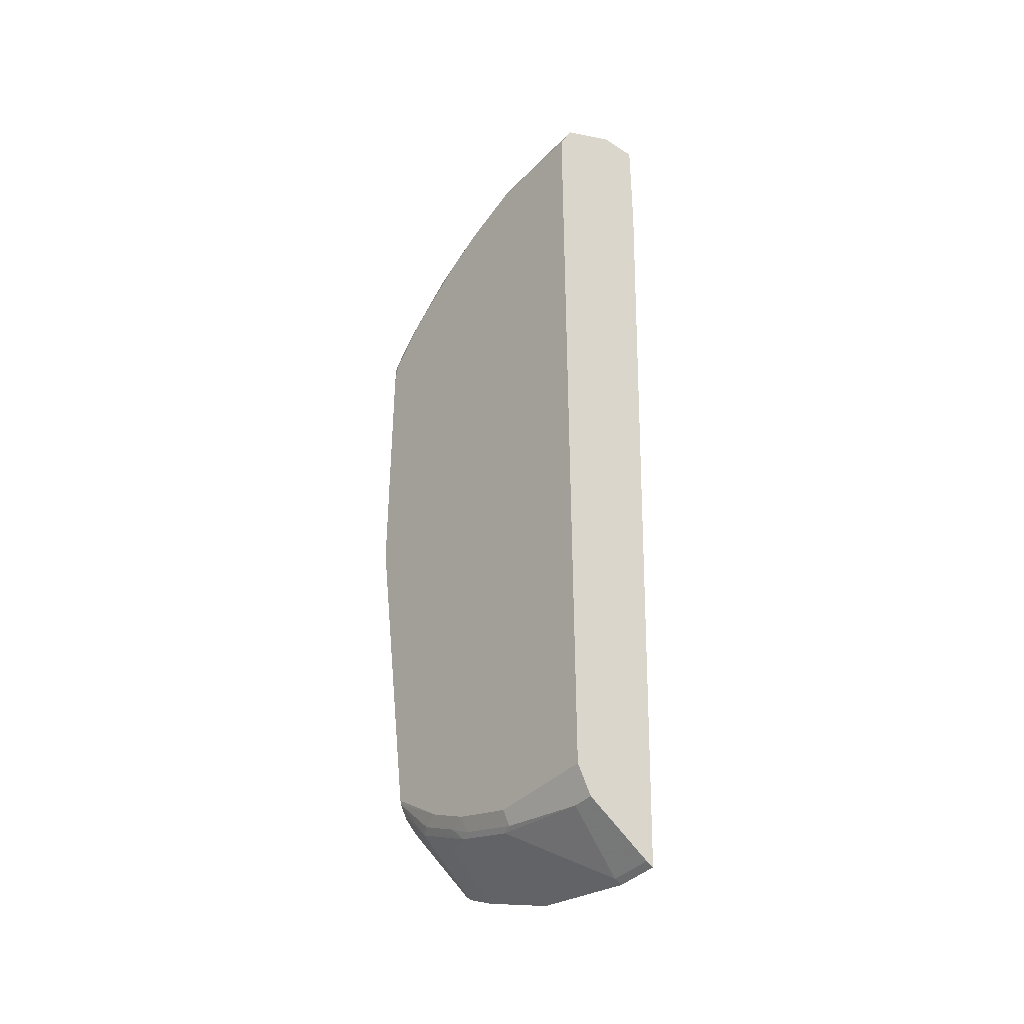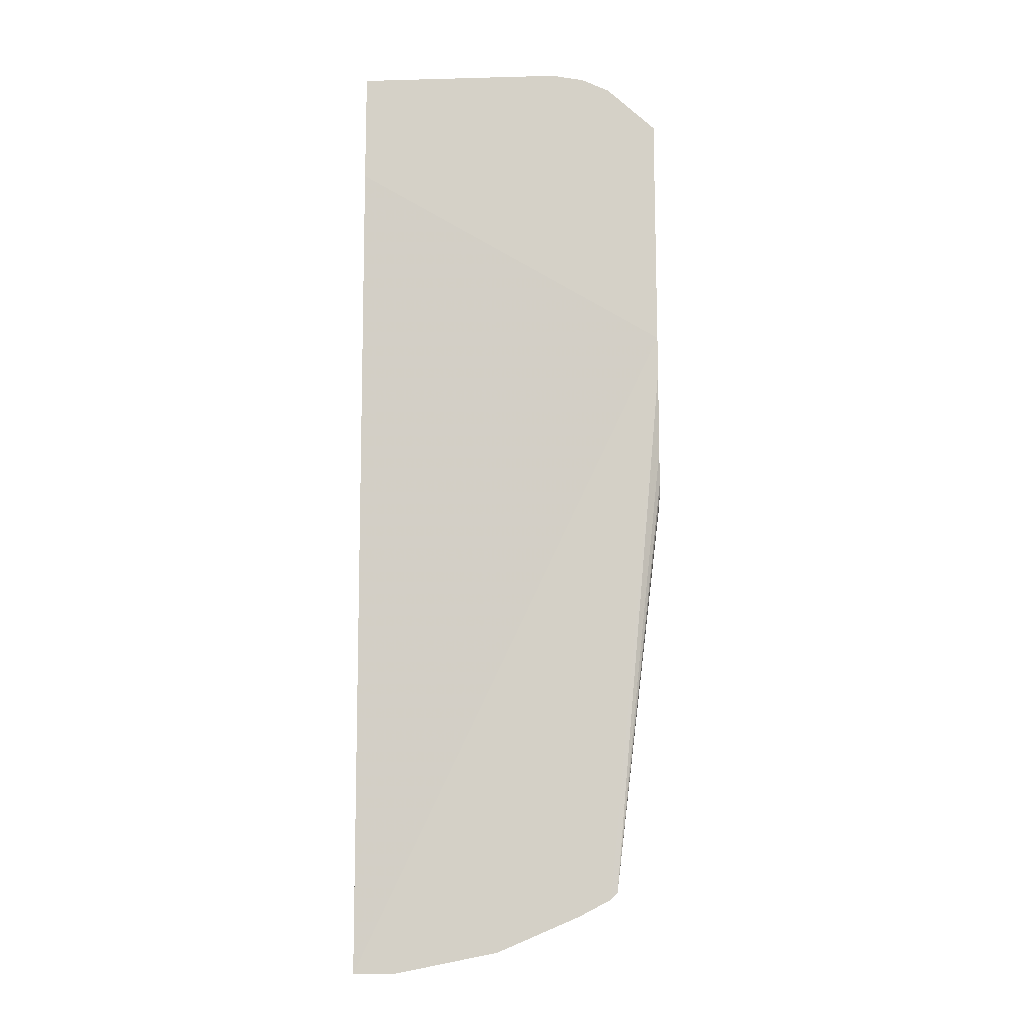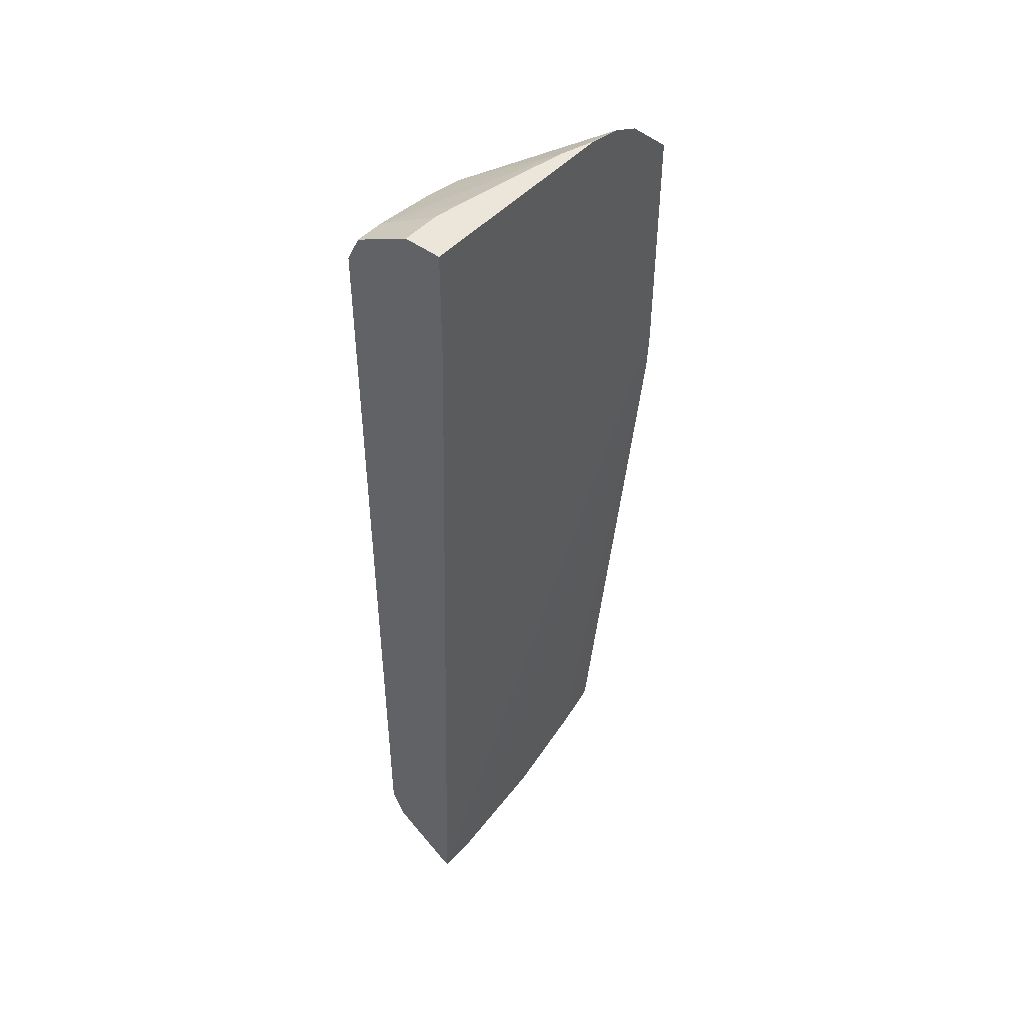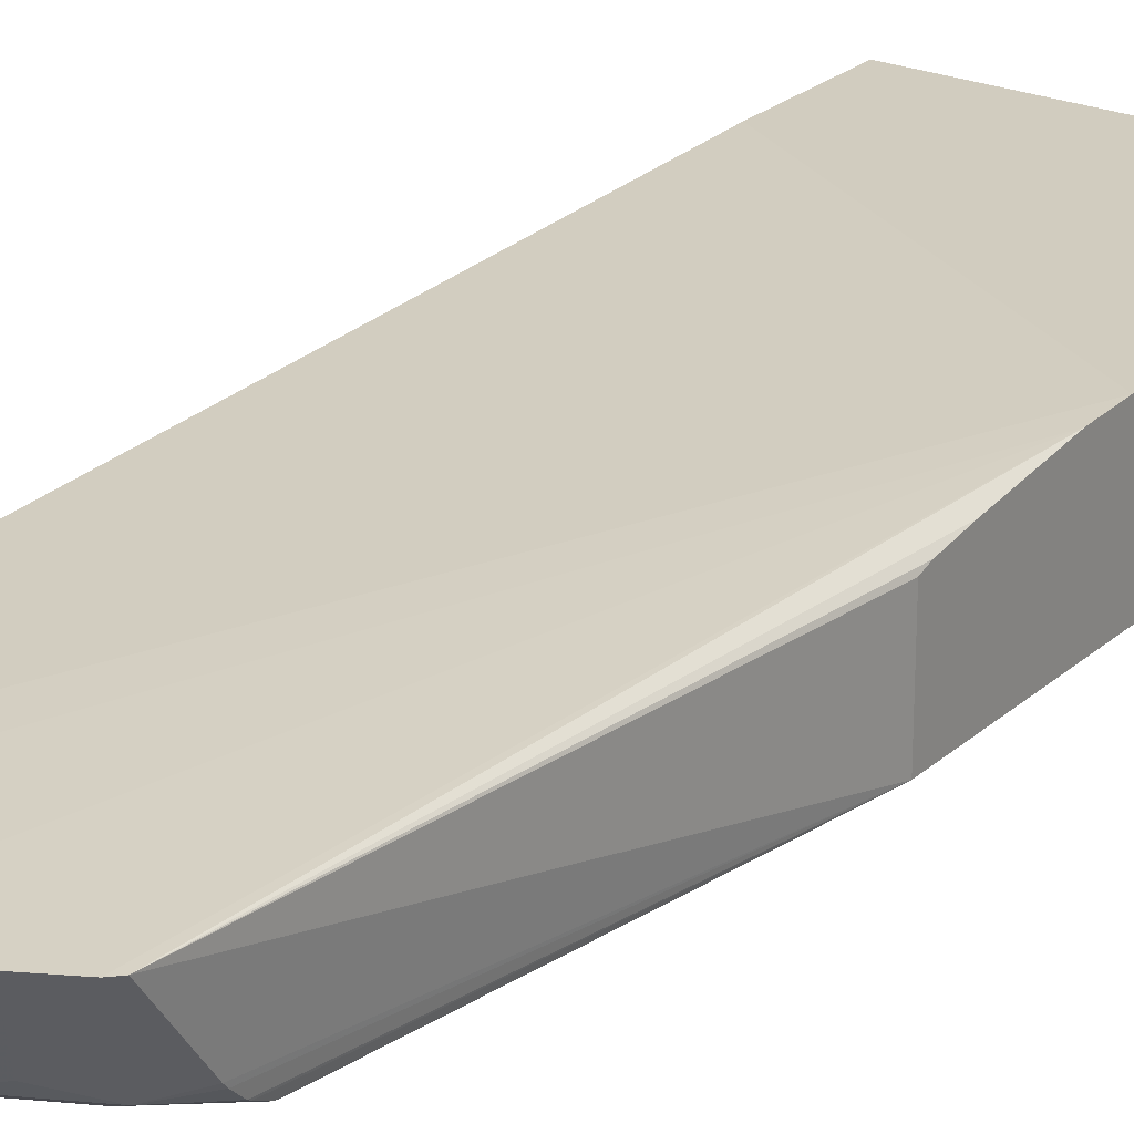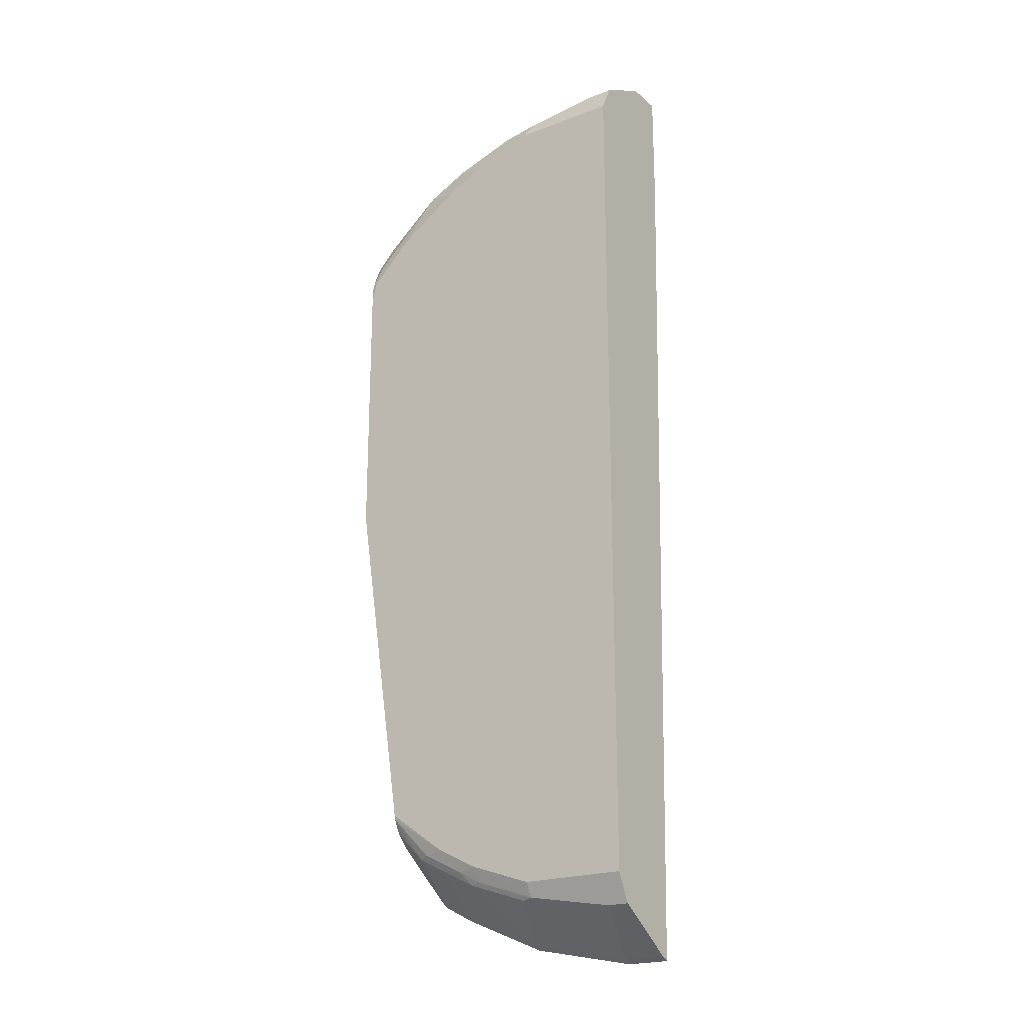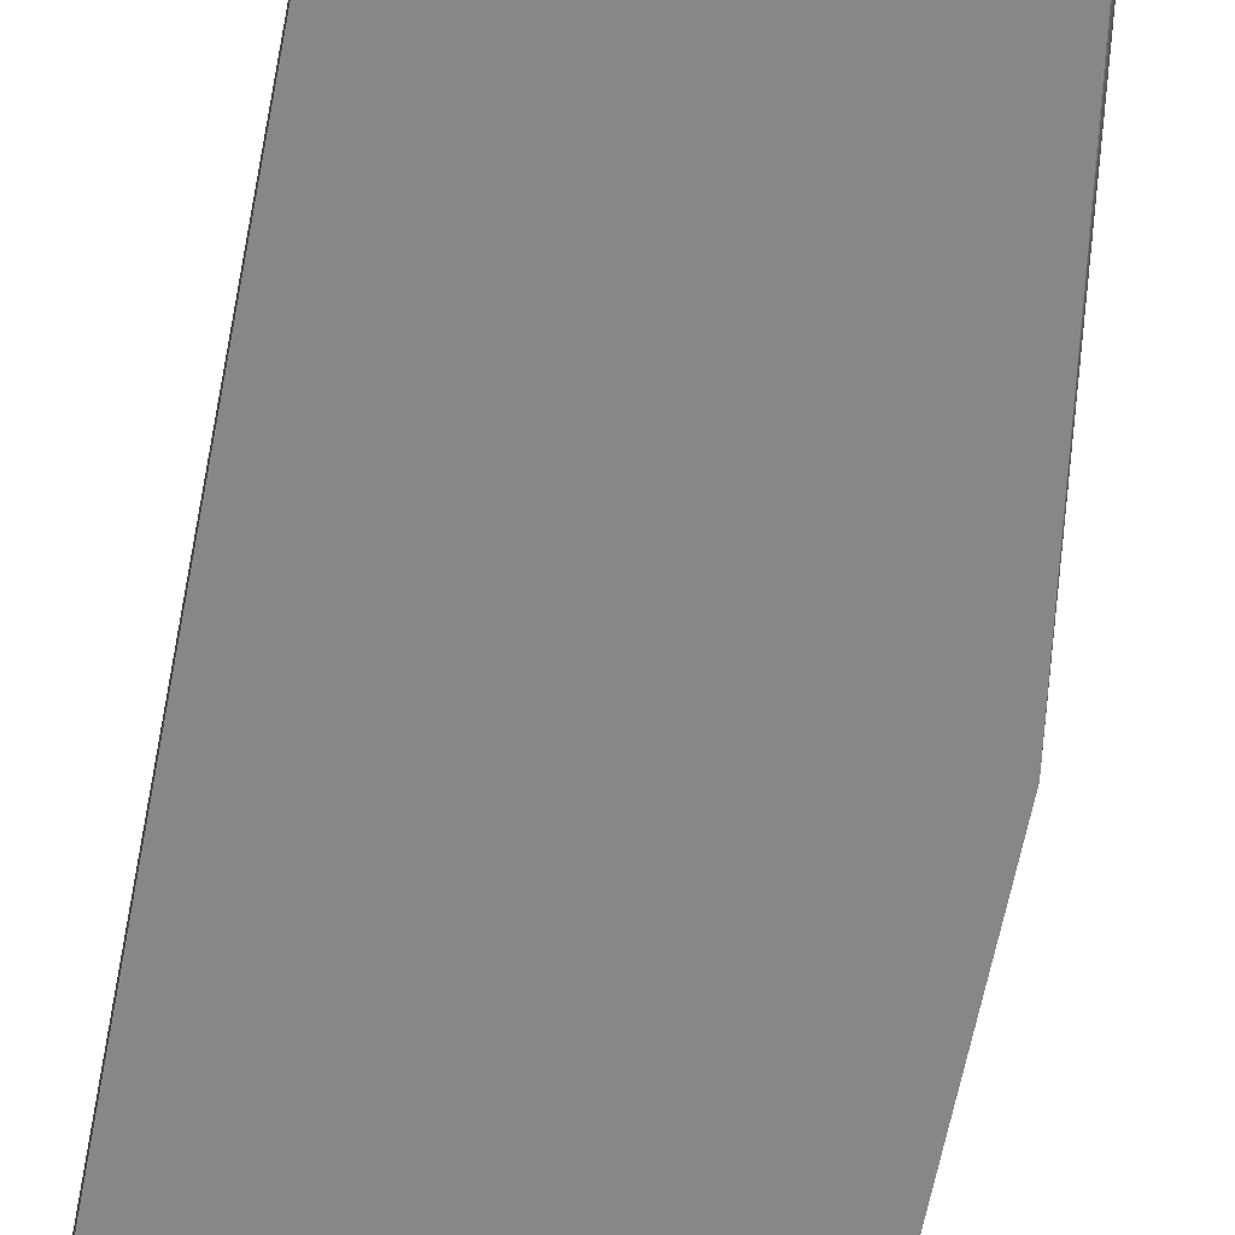
<metadata>
{"format":"obj","ext":"obj","renderer":"f3d","projection":"perspective","resolution":1024,"background":"white","views":[{"elev":-39.1,"azim":51.2,"up":"+Z"},{"elev":-13.0,"azim":-176.5,"up":"+Z"},{"elev":47.5,"azim":129.9,"up":"+Z"},{"elev":24.2,"azim":-144.8,"up":"+Y"},{"elev":-21.1,"azim":34.7,"up":"+Z"},{"elev":-62.4,"azim":169.1,"up":"+Y"}]}
</metadata>
<code>
v -0.000147 -0.3785 0.3984
v -0.1593 -0.3785 0.3784
v -0.2556 -0.3785 -0.3187
v -0.3034 -0.3785 0.002417
v -0.3034 -0.3785 0.2589
v -0.3034 -0.3775 0.2779
v -0.2988 -0.3785 0.2788
v -0.2589 -0.3785 0.3187
v -0.1992 -0.3785 0.3585
v -0.2291 -0.3685 0.3685
v -0.1892 -0.3685 0.3884
v -0.2564 -0.2752 0.4356
v -0.2855 -0.3652 0.3253
v -0.2755 -0.3751 0.3154
v -0.2954 -0.3751 0.2955
v -0.3034 -0.3672 0.3034
v -0.3034 -0.3656 0.3058
v -0.3034 -0.2752 0.3916
v -0.3034 -0.2752 0.1612
v -0.3034 -0.2949 0.002417
v -0.2556 -0.2986 -0.3922
v -0.3034 -0.2915 0.01264
v -0.3034 -0.2865 0.04445
v -0.3034 -0.2766 0.1241
v -0.2493 -0.2986 -0.3984
v -0.2556 -0.3585 -0.3482
v -0.2291 -0.3685 -0.3635
v -0.1992 -0.3585 -0.3859
v -0.2191 -0.2986 -0.4142
v -0.1394 -0.2986 -0.4482
v -0.03985 -0.2986 -0.4682
v -0.000147 -0.2986 -0.4682
v -0.000147 -0.2752 0.346
v -0.000147 -0.2752 0.4544
v -0.2294 -0.2752 0.4485
v -0.1977 -0.2752 0.4544
v -0.000147 -0.3106 0.4544
v -0.1662 -0.2857 0.4544
v -0.1962 -0.2759 0.4544
v -0.1295 -0.3685 0.4083
v -0.09297 -0.3718 0.4117
v -0.02657 -0.3652 0.4249
v -0.09962 -0.3785 0.3984
v -0.000147 -0.3652 0.4249
v -0.03615 -0.3106 0.4544
v -0.06661 -0.3056 0.4544
v -0.000147 -0.3785 -0.3983
v -0.000147 -0.3652 -0.4249
v -0.000147 -0.3054 -0.4648
v -0.03985 -0.3054 -0.4648
v -0.01992 -0.3652 -0.4249
v -0.1096 -0.3685 -0.4133
v -0.0996 -0.3718 -0.4117
v -0.0996 -0.3785 -0.3983
v -0.1594 -0.3785 -0.3785
v -0.1594 -0.3718 -0.3917
v -0.1693 -0.3685 -0.3934
v -0.1793 -0.3735 -0.3809
v -0.2191 -0.3735 -0.361
v -0.1992 -0.3785 -0.3585
v -0.2556 -0.3776 -0.3225
v -0.1394 -0.3054 -0.4448
v -0.2556 -0.3721 -0.3335
v -0.2556 -0.3707 -0.3359
v -0.2556 -0.3619 -0.3452
f 51 53 52
f 51 48 53
f 53 48 47
f 53 47 54
f 53 54 55
f 58 57 56
f 56 52 53
f 56 57 52
f 58 59 57
f 58 55 59
f 51 52 50
f 56 53 55
f 51 50 48
f 45 37 38
f 49 50 32
f 49 32 48
f 48 32 47
f 47 32 1
f 34 1 32
f 44 1 34
f 37 44 34
f 45 44 37
f 15 6 8
f 58 56 55
f 46 45 38
f 46 38 42
f 46 42 45
f 42 44 45
f 49 48 50
f 59 55 60
f 31 50 30
f 59 61 27
f 42 43 44
f 13 12 18
f 35 12 11
f 40 35 11
f 40 11 2
f 26 4 21
f 26 65 4
f 26 27 65
f 64 65 27
f 64 4 65
f 3 47 1
f 54 47 55
f 55 47 3
f 60 55 3
f 60 3 61
f 4 61 3
f 63 61 4
f 63 4 64
f 63 64 27
f 63 27 61
f 31 32 50
f 57 62 52
f 50 52 62
f 50 62 30
f 29 30 62
f 29 62 57
f 29 57 28
f 57 27 28
f 59 27 57
f 59 60 61
f 43 1 44
f 39 36 35
f 43 40 2
f 20 21 4
f 20 4 19
f 19 4 18
f 4 6 18
f 17 18 6
f 17 13 18
f 16 14 13
f 16 13 17
f 16 17 6
f 16 6 15
f 14 15 8
f 14 8 10
f 14 10 13
f 22 21 20
f 10 12 13
f 10 2 11
f 9 2 10
f 9 10 8
f 9 8 2
f 8 5 2
f 7 5 8
f 7 8 6
f 7 6 5
f 5 6 4
f 5 4 2
f 2 4 3
f 2 3 1
f 43 2 1
f 10 11 12
f 22 23 21
f 16 15 14
f 23 20 19
f 41 40 43
f 41 43 42
f 22 20 23
f 41 38 40
f 40 38 35
f 39 35 38
f 39 38 36
f 36 38 37
f 36 37 34
f 36 34 35
f 35 34 12
f 12 34 18
f 19 18 34
f 33 19 34
f 41 42 38
f 33 32 19
f 33 34 32
f 24 23 19
f 25 21 24
f 25 26 21
f 25 27 26
f 25 28 27
f 24 21 23
f 25 24 29
f 24 30 29
f 24 31 30
f 24 32 31
f 24 19 32
f 25 29 28

</code>
